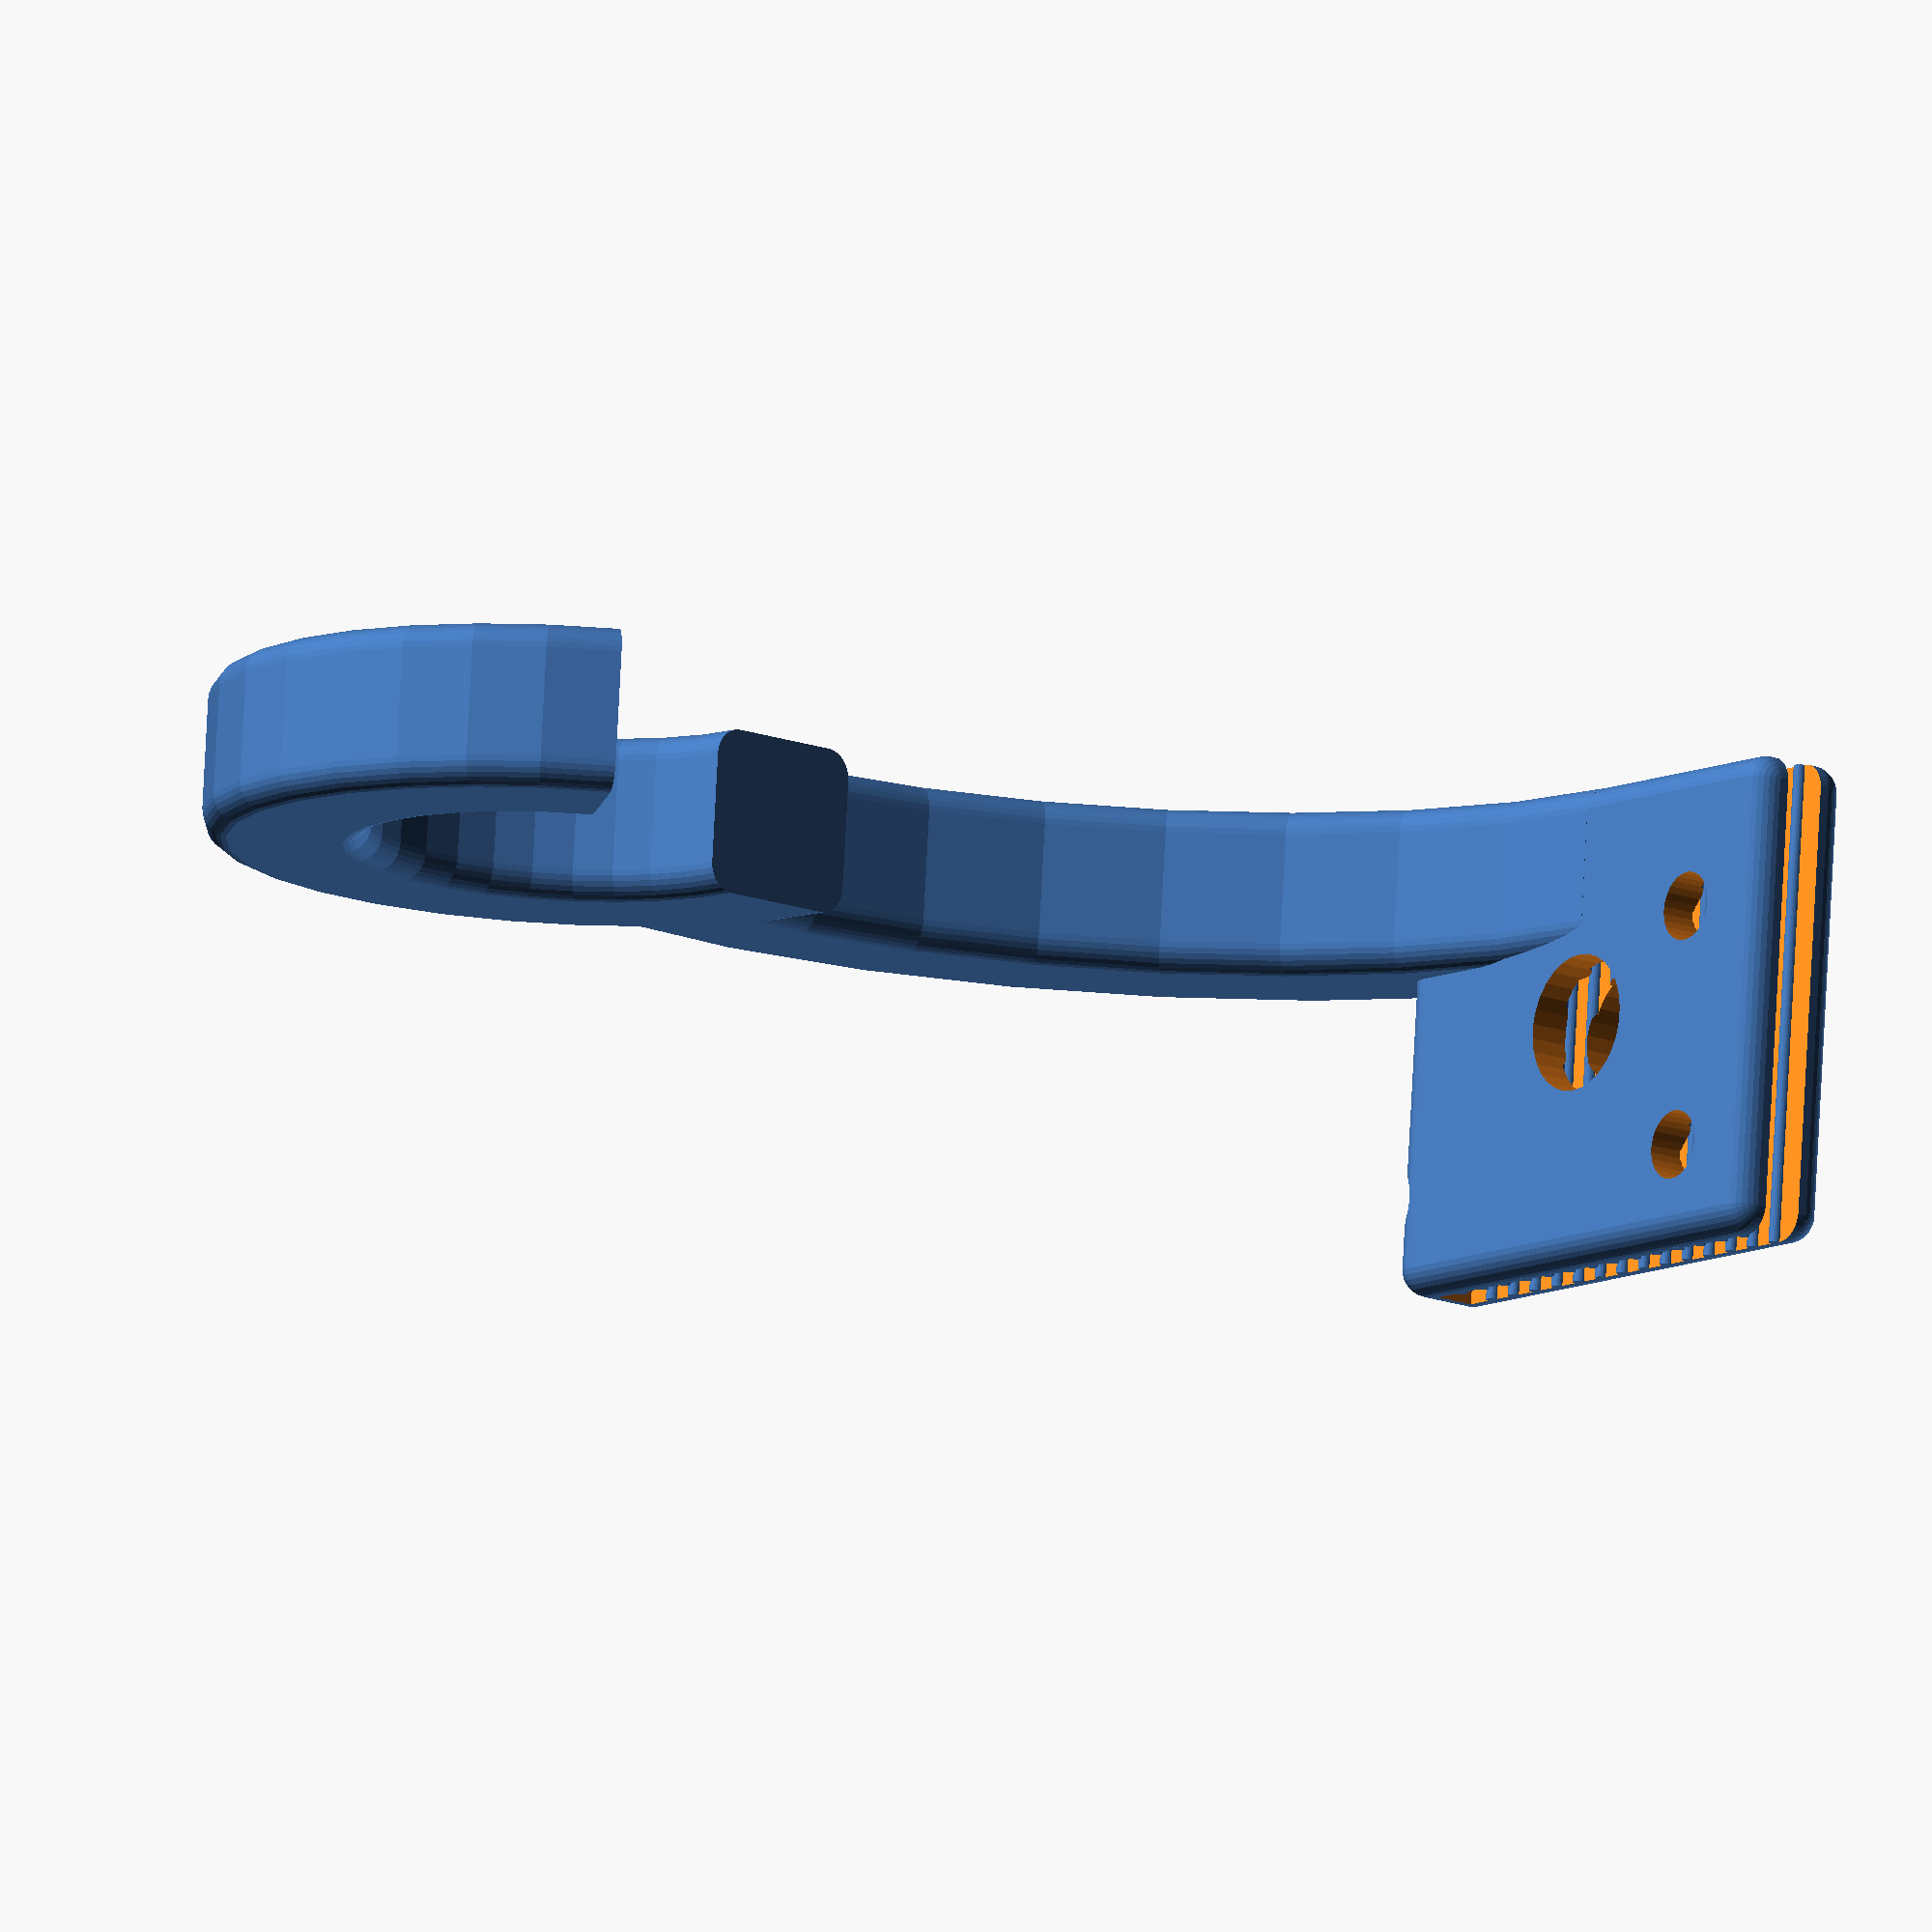
<openscad>
// Higher definition curves
$fs = 0.1;

module roundedcube(size = [1, 1, 1], center = false, radius = 0.5, apply_to = "all") {
	// If single value, convert to [x, y, z] vector
	size = (size[0] == undef) ? [size, size, size] : size;

	translate_min = radius;
	translate_xmax = size[0] - radius;
	translate_ymax = size[1] - radius;
	translate_zmax = size[2] - radius;

	diameter = radius * 2;

	module build_point(type = "sphere", rotate = [0, 0, 0]) {
		if (type == "sphere") {
			sphere(r = radius);
		} else if (type == "cylinder") {
			rotate(a = rotate)
			cylinder(h = diameter, r = radius, center = true);
		}
	}

	obj_translate = (center == false) ?
		[0, 0, 0] : [
			-(size[0] / 2),
			-(size[1] / 2),
			-(size[2] / 2)
		];

	translate(v = obj_translate) {
		hull() {
			for (translate_x = [translate_min, translate_xmax]) {
				x_at = (translate_x == translate_min) ? "min" : "max";
				for (translate_y = [translate_min, translate_ymax]) {
					y_at = (translate_y == translate_min) ? "min" : "max";
					for (translate_z = [translate_min, translate_zmax]) {
						z_at = (translate_z == translate_min) ? "min" : "max";

						translate(v = [translate_x, translate_y, translate_z])
						if (
							(apply_to == "all") ||
							(apply_to == "xmin" && x_at == "min") || (apply_to == "xmax" && x_at == "max") ||
							(apply_to == "ymin" && y_at == "min") || (apply_to == "ymax" && y_at == "max") ||
							(apply_to == "zmin" && z_at == "min") || (apply_to == "zmax" && z_at == "max")
						) {
							build_point("sphere");
						} else {
							rotate = 
								(apply_to == "xmin" || apply_to == "xmax" || apply_to == "x") ? [0, 90, 0] : (
								(apply_to == "ymin" || apply_to == "ymax" || apply_to == "y") ? [90, 90, 0] :
								[0, 0, 0]
							);
							build_point("cylinder", rotate);
						}
					}
				}
			}
		}
	}
}

thin_side = 3;
wall_thickness = 2.5;
height = 40;
corner_radius = 2;
thin_side_length = 35;


thin_side_width = thin_side + 2 * wall_thickness;

roof_thickness = wall_thickness;
module basket_corner_holder(){

difference(){

    //thin side
    roundedcube([thin_side_length, thin_side_width ,height], center = false, radius = corner_radius);

    
translate([-1, wall_thickness, 0])
cube([thin_side_length+20, thin_side ,height-roof_thickness]);

}



//thin side
friction_cylinder_thin_d = 1;
friction_cylinder_thin_r = friction_cylinder_thin_d/2;
distance_between_friction_thin_cylinders = friction_cylinder_thin_d*2.5;
num_friction_cylinder_thin_side = (height-roof_thickness)/distance_between_friction_thin_cylinders-2;
thin_side_cylinder_height =  thin_side_length;
for (i=[0:num_friction_cylinder_thin_side]){
    translate([thin_side_length,wall_thickness , distance_between_friction_thin_cylinders*i + distance_between_friction_thin_cylinders])
    rotate([0,-90,0])
    cylinder(thin_side_cylinder_height, d=friction_cylinder_thin_d);
}

for (i=[0:num_friction_cylinder_thin_side]){
    translate([thin_side_length,thin_side_width-wall_thickness , distance_between_friction_thin_cylinders*i + distance_between_friction_thin_cylinders])
    rotate([0,-90,0])
    cylinder(thin_side_cylinder_height, d=friction_cylinder_thin_d);
}
}
module ziptie_hole(ziptie_width = 5.5) {
translate([0,0,height/5])
rotate([-90,0,0])
cylinder(50, d=ziptie_width);

translate([0,0,height+roof_thickness/3])
rotate([-90,0,0])
cylinder(50, d=ziptie_width);
    
    }
    
module rounded_square( width, radius_corner ) {
	translate( [ radius_corner, radius_corner, 0 ] )
		minkowski() {
			square( width - 2 * radius_corner );
			circle( radius_corner );
		}
}


module slide_hook(hook_width, twist_radius, corner_radius)
{
    rotate_extrude(angle=-100, convexity=10)
    translate([-twist_radius-hook_width/2.0,0])
    rounded_square(hook_width, corner_radius);

}

hook_width=12;
twist_radius = 46;
hook_radius = 32.5;
offset_into_clip=17.5;
offset_y_away = 2;

bike_handle_diameter = 24;
slide_offset = 35;

module hook_and_twist(hook_width, twist_radius, hook_radius, corner_radius)
{
    union(){
translate([0, -slide_offset,0])
slide_hook(hook_width, twist_radius, corner_radius);

hook_diameter = bike_handle_diameter/cos(30);
translate([hook_diameter/2+hook_width, 0,0])
rotate_extrude(angle=-180-60, convexity=10)
translate([-hook_diameter/2-hook_width,0])
rounded_square(hook_width, corner_radius);
 
echo("circle outer to other side inner width:",hook_diameter + hook_width);
echo("circle radius: ",hook_diameter/2);
echo("box top to hook top must be not larger than 35, currently: ", slide_offset+hook_diameter/2-offset_into_clip);
echo("box inner side to hook outerside larger than 86.3, currently: ", hook_diameter+hook_width+twist_radius-offset_y_away);  
   }
}

module hook_in_position(){
    translate([thin_side_length,thin_side_width/2+offset_y_away,height-roof_thickness-offset_into_clip+slide_offset])
rotate([0,0,-90])    
translate([twist_radius,0,0])
rotate([90,0,0])
hook_and_twist(hook_width, twist_radius, hook_radius, corner_radius);
    }
 

difference(){
union(){
difference(){
hook_in_position();
roundedcube([thin_side_length, thin_side_width ,height], center = false, radius =corner_radius);
translate([0,thin_side_width-corner_radius, -corner_radius])
    cube([thin_side_length, thin_side_width ,height], center = false);
    translate([0,thin_side_width, 0])
    cube([thin_side_length, thin_side_width ,height], center = false);
}   
    basket_corner_holder() ;
}

ziptie_width = 5;

translate([thin_side_length*0.2,-1, 0])
ziptie_hole(ziptie_width);
   
translate([thin_side_length*0.7,-1,height/5])
rotate([-90,0,0])
cylinder(50, d=ziptie_width);

translate([thin_side_length*0.5,-1,height/2])
rotate([-90,0,0])
cylinder(50, d=ziptie_width*2);
}

</openscad>
<views>
elev=9.3 azim=266.2 roll=141.4 proj=o view=wireframe
</views>
